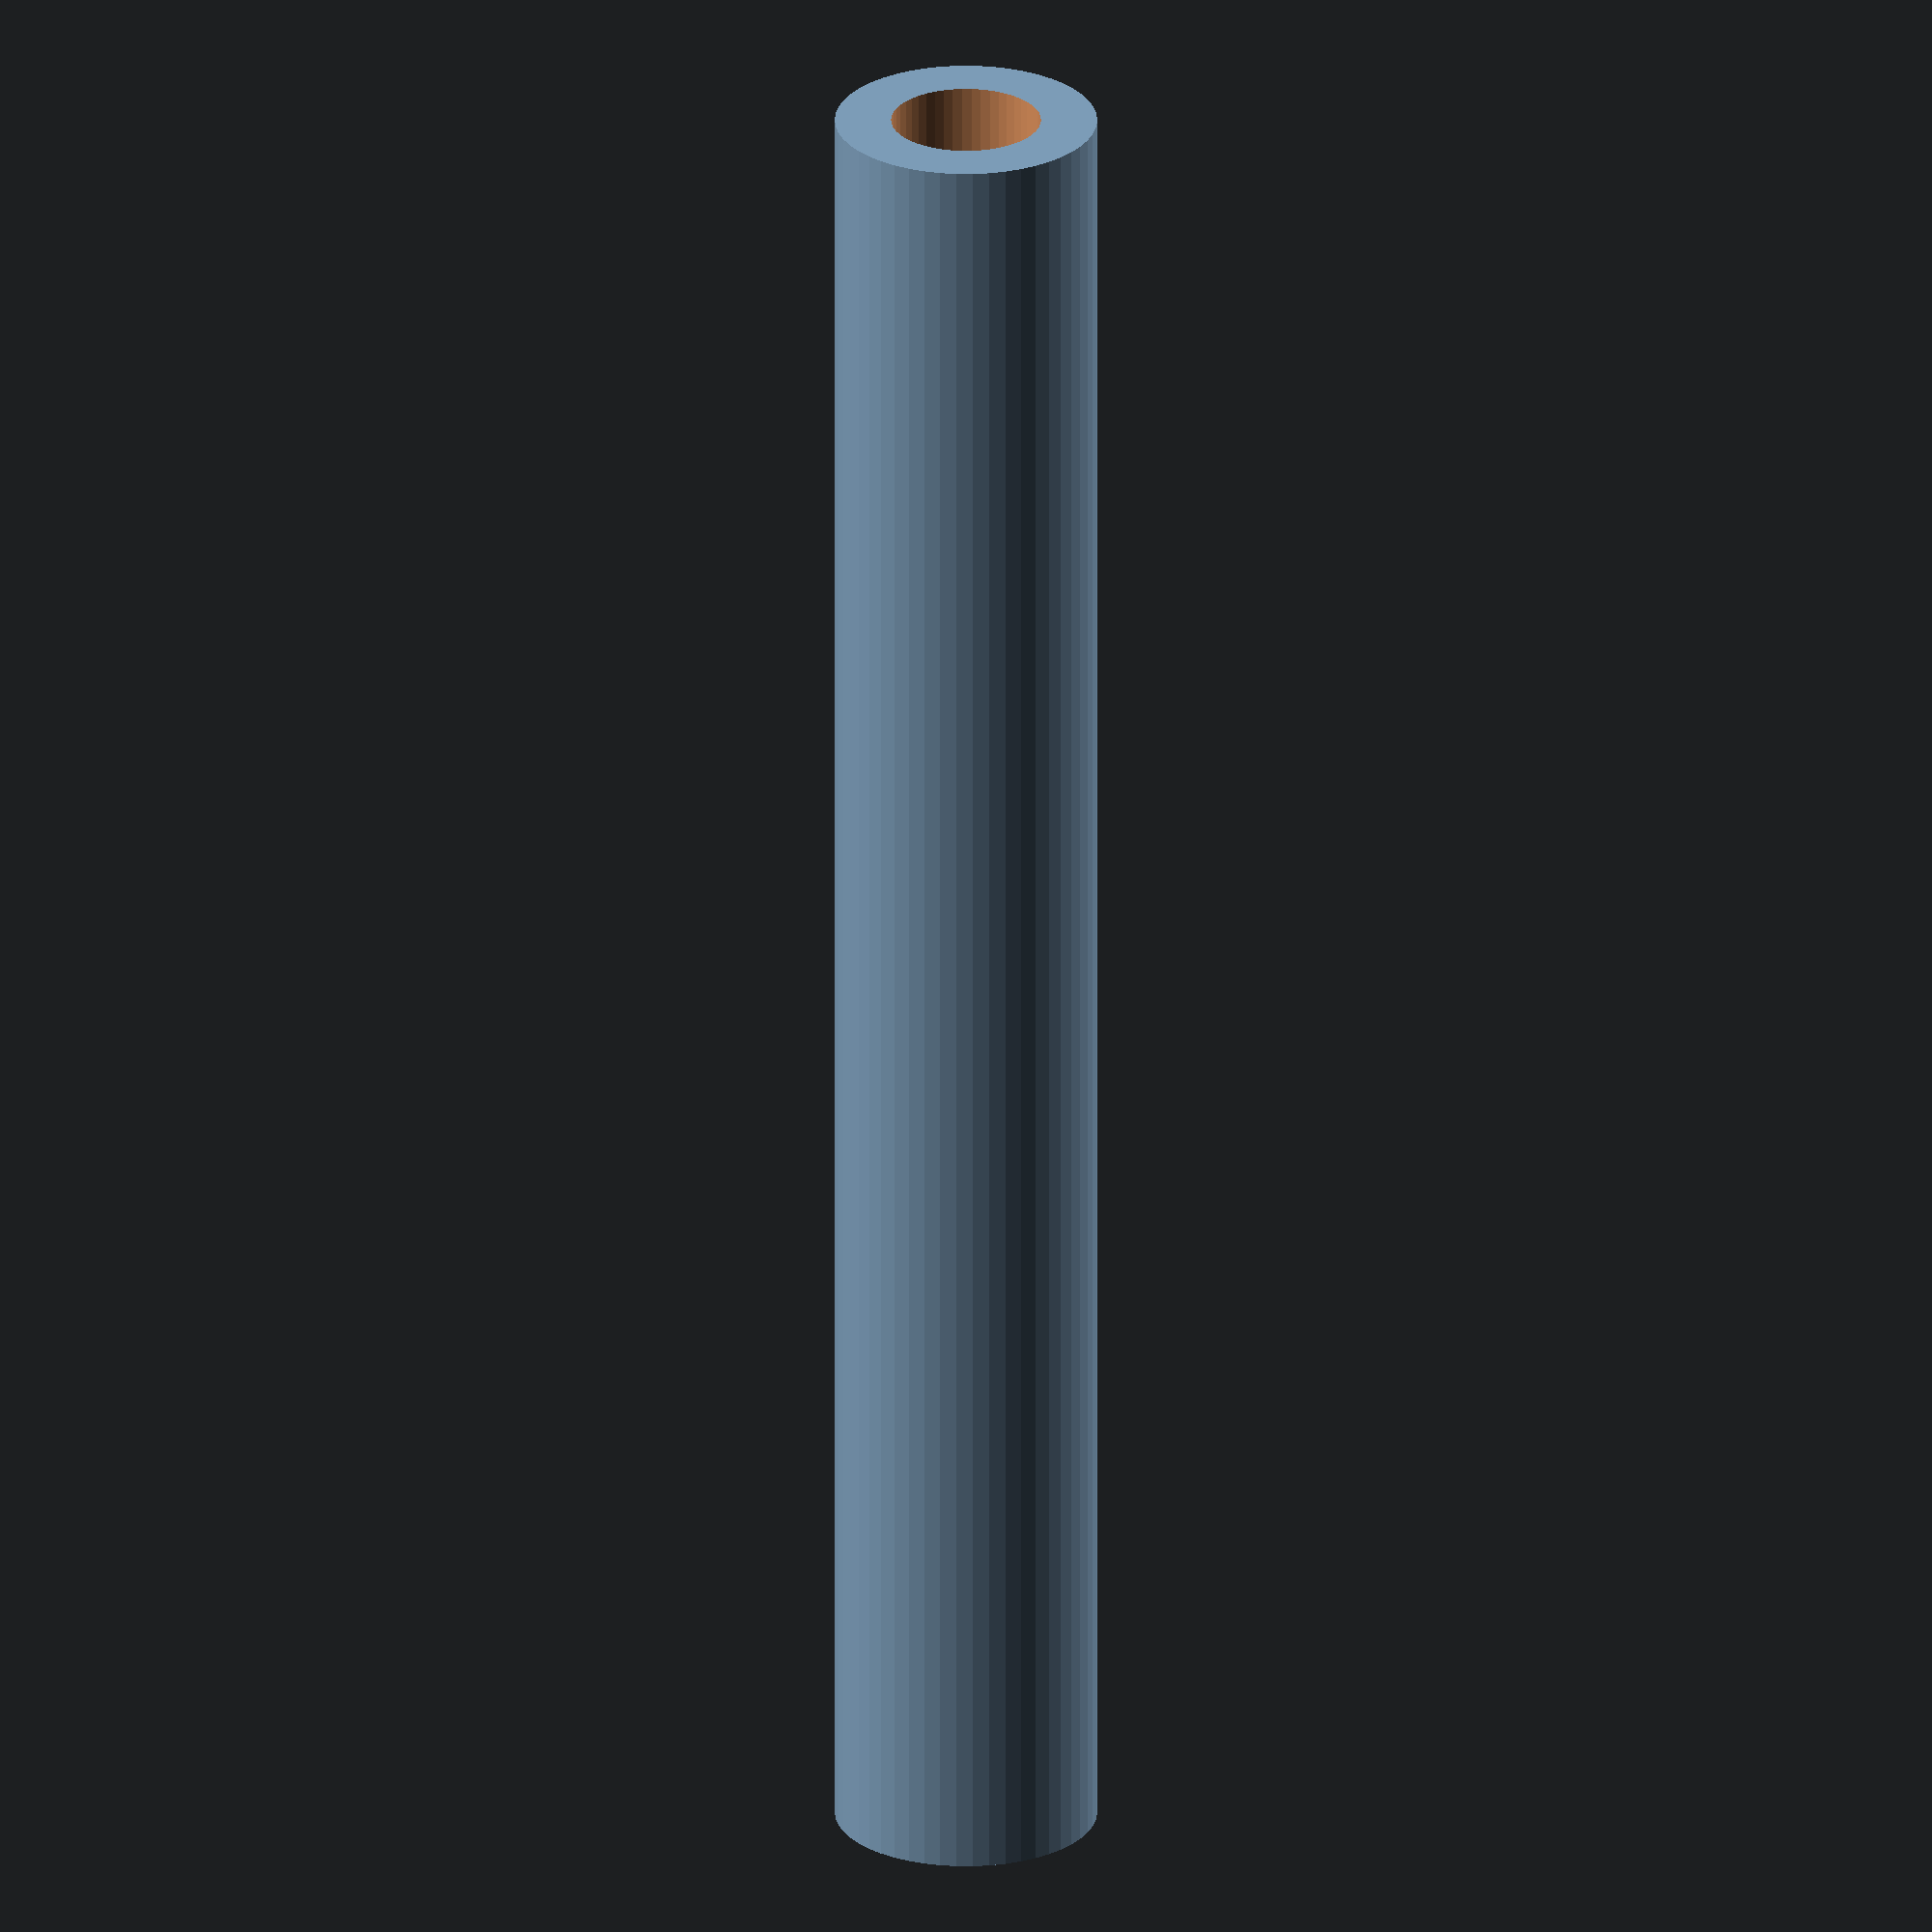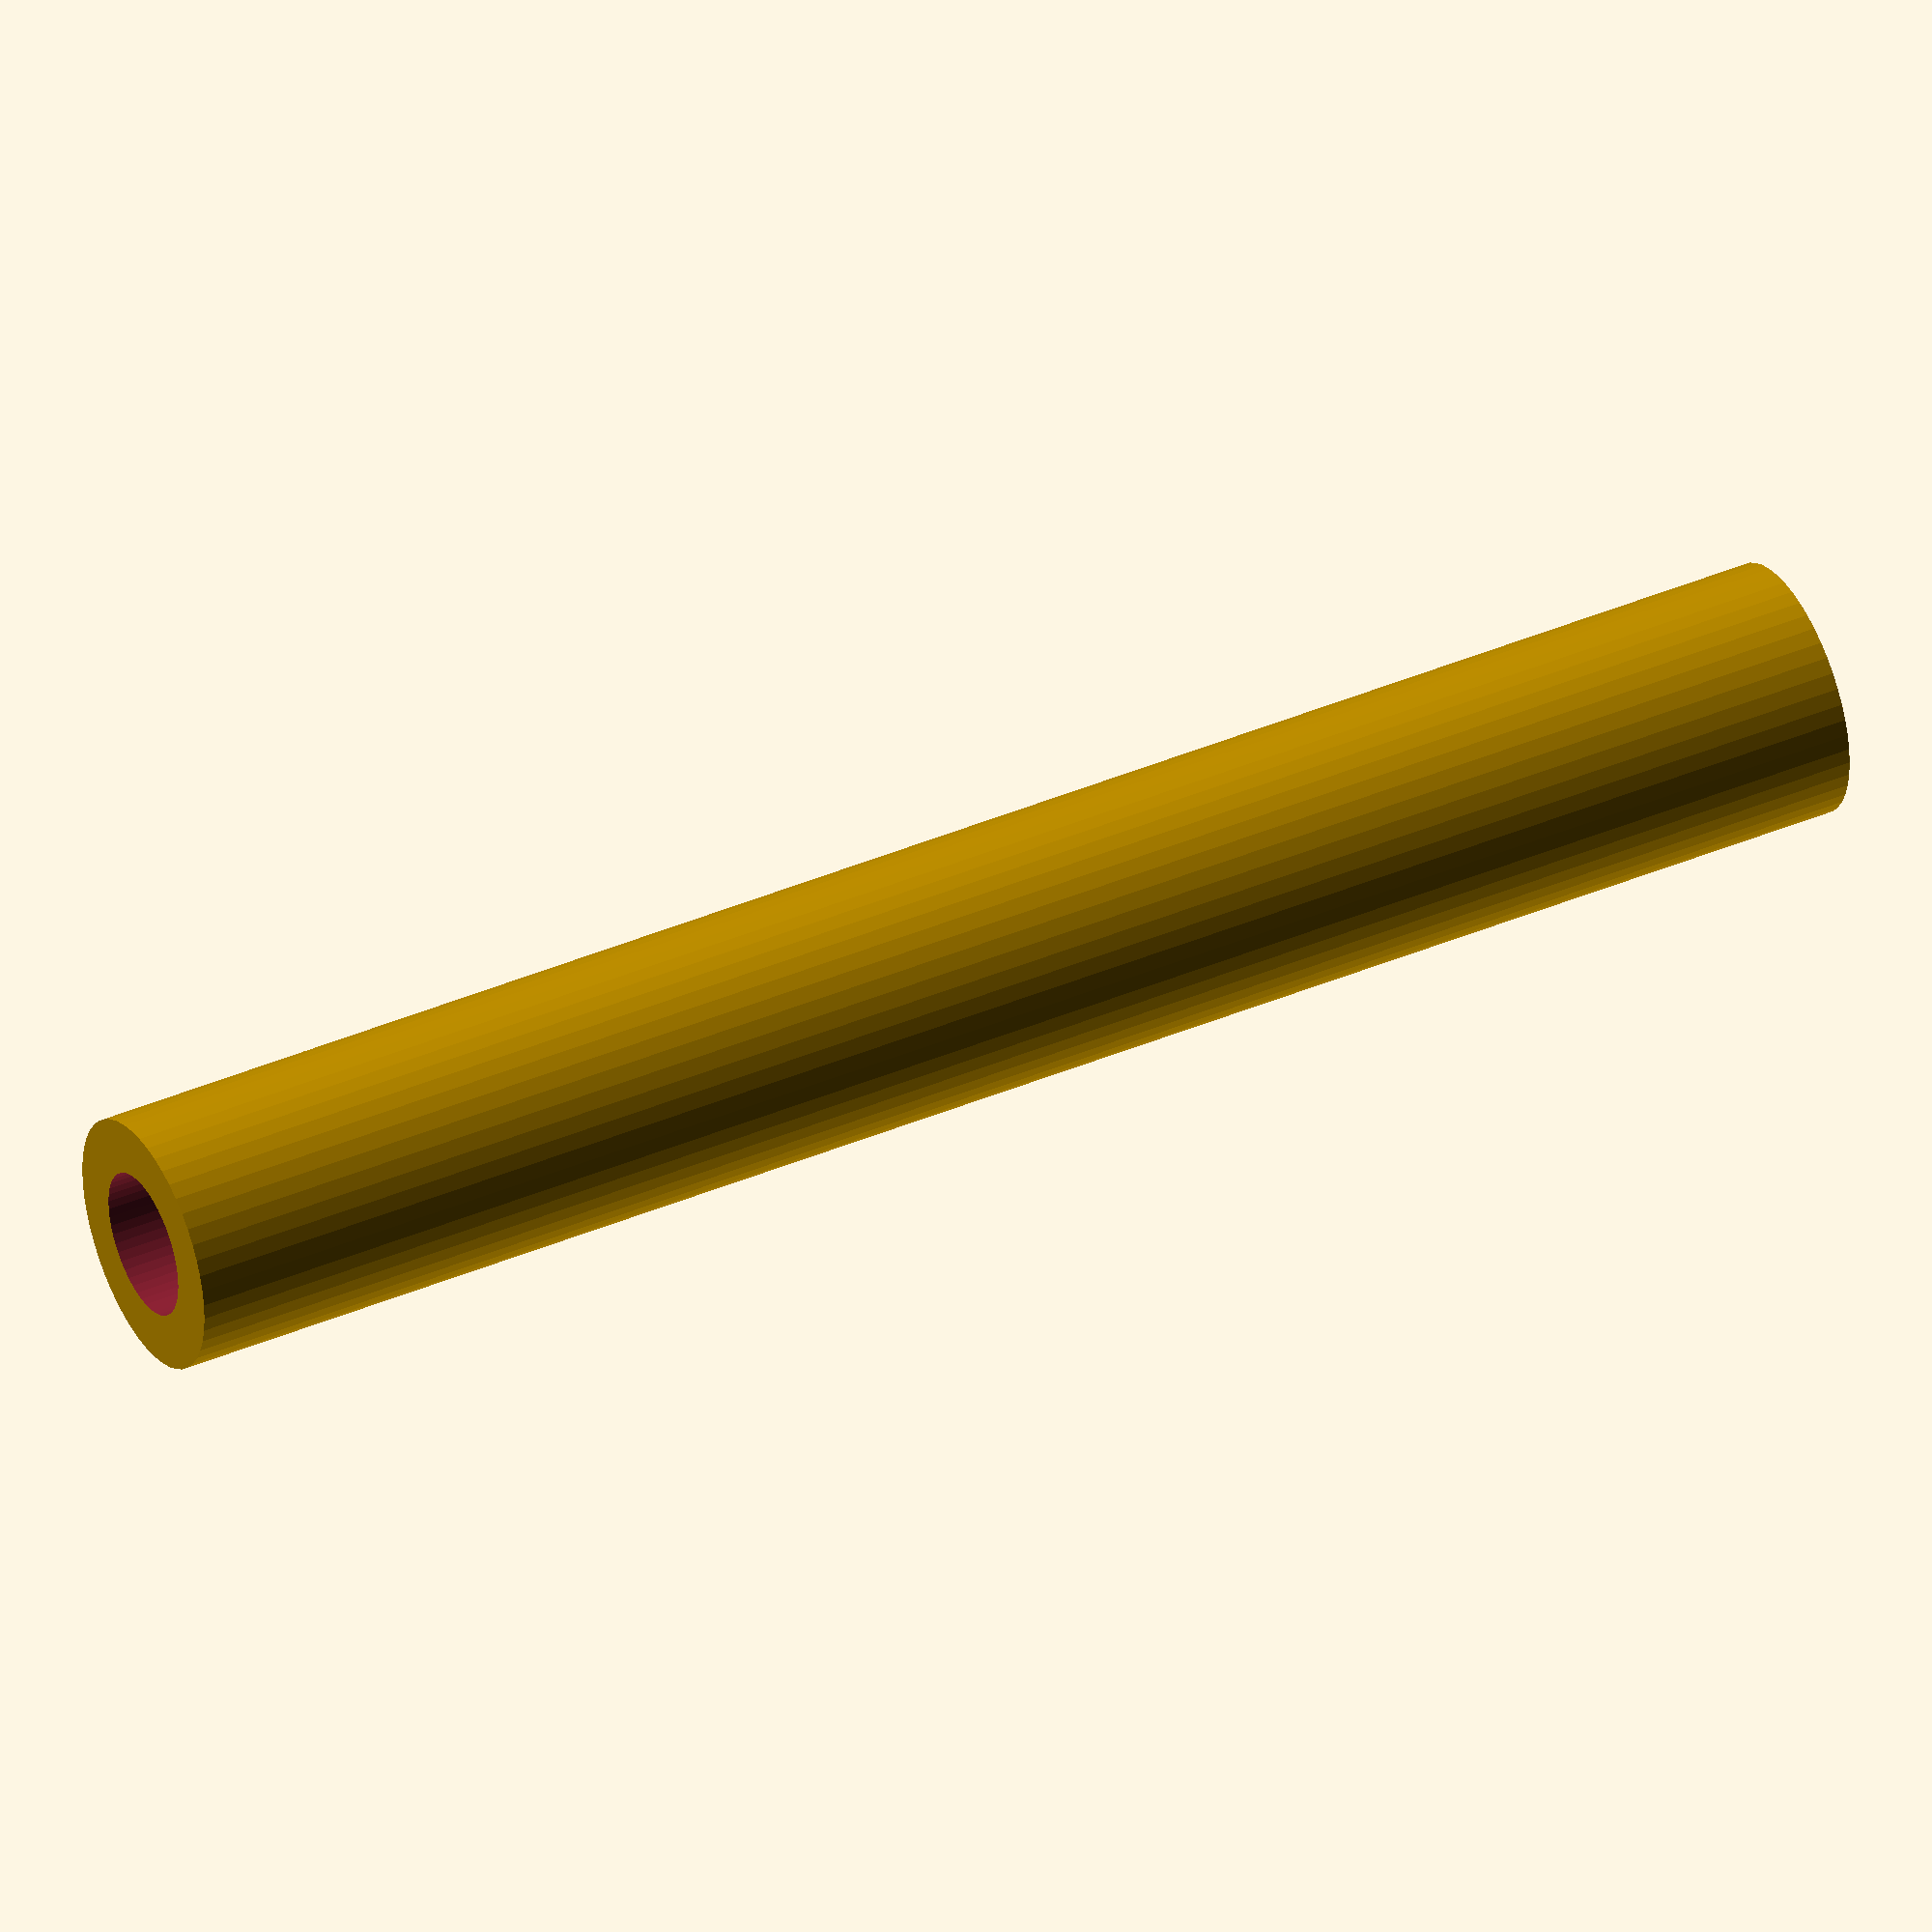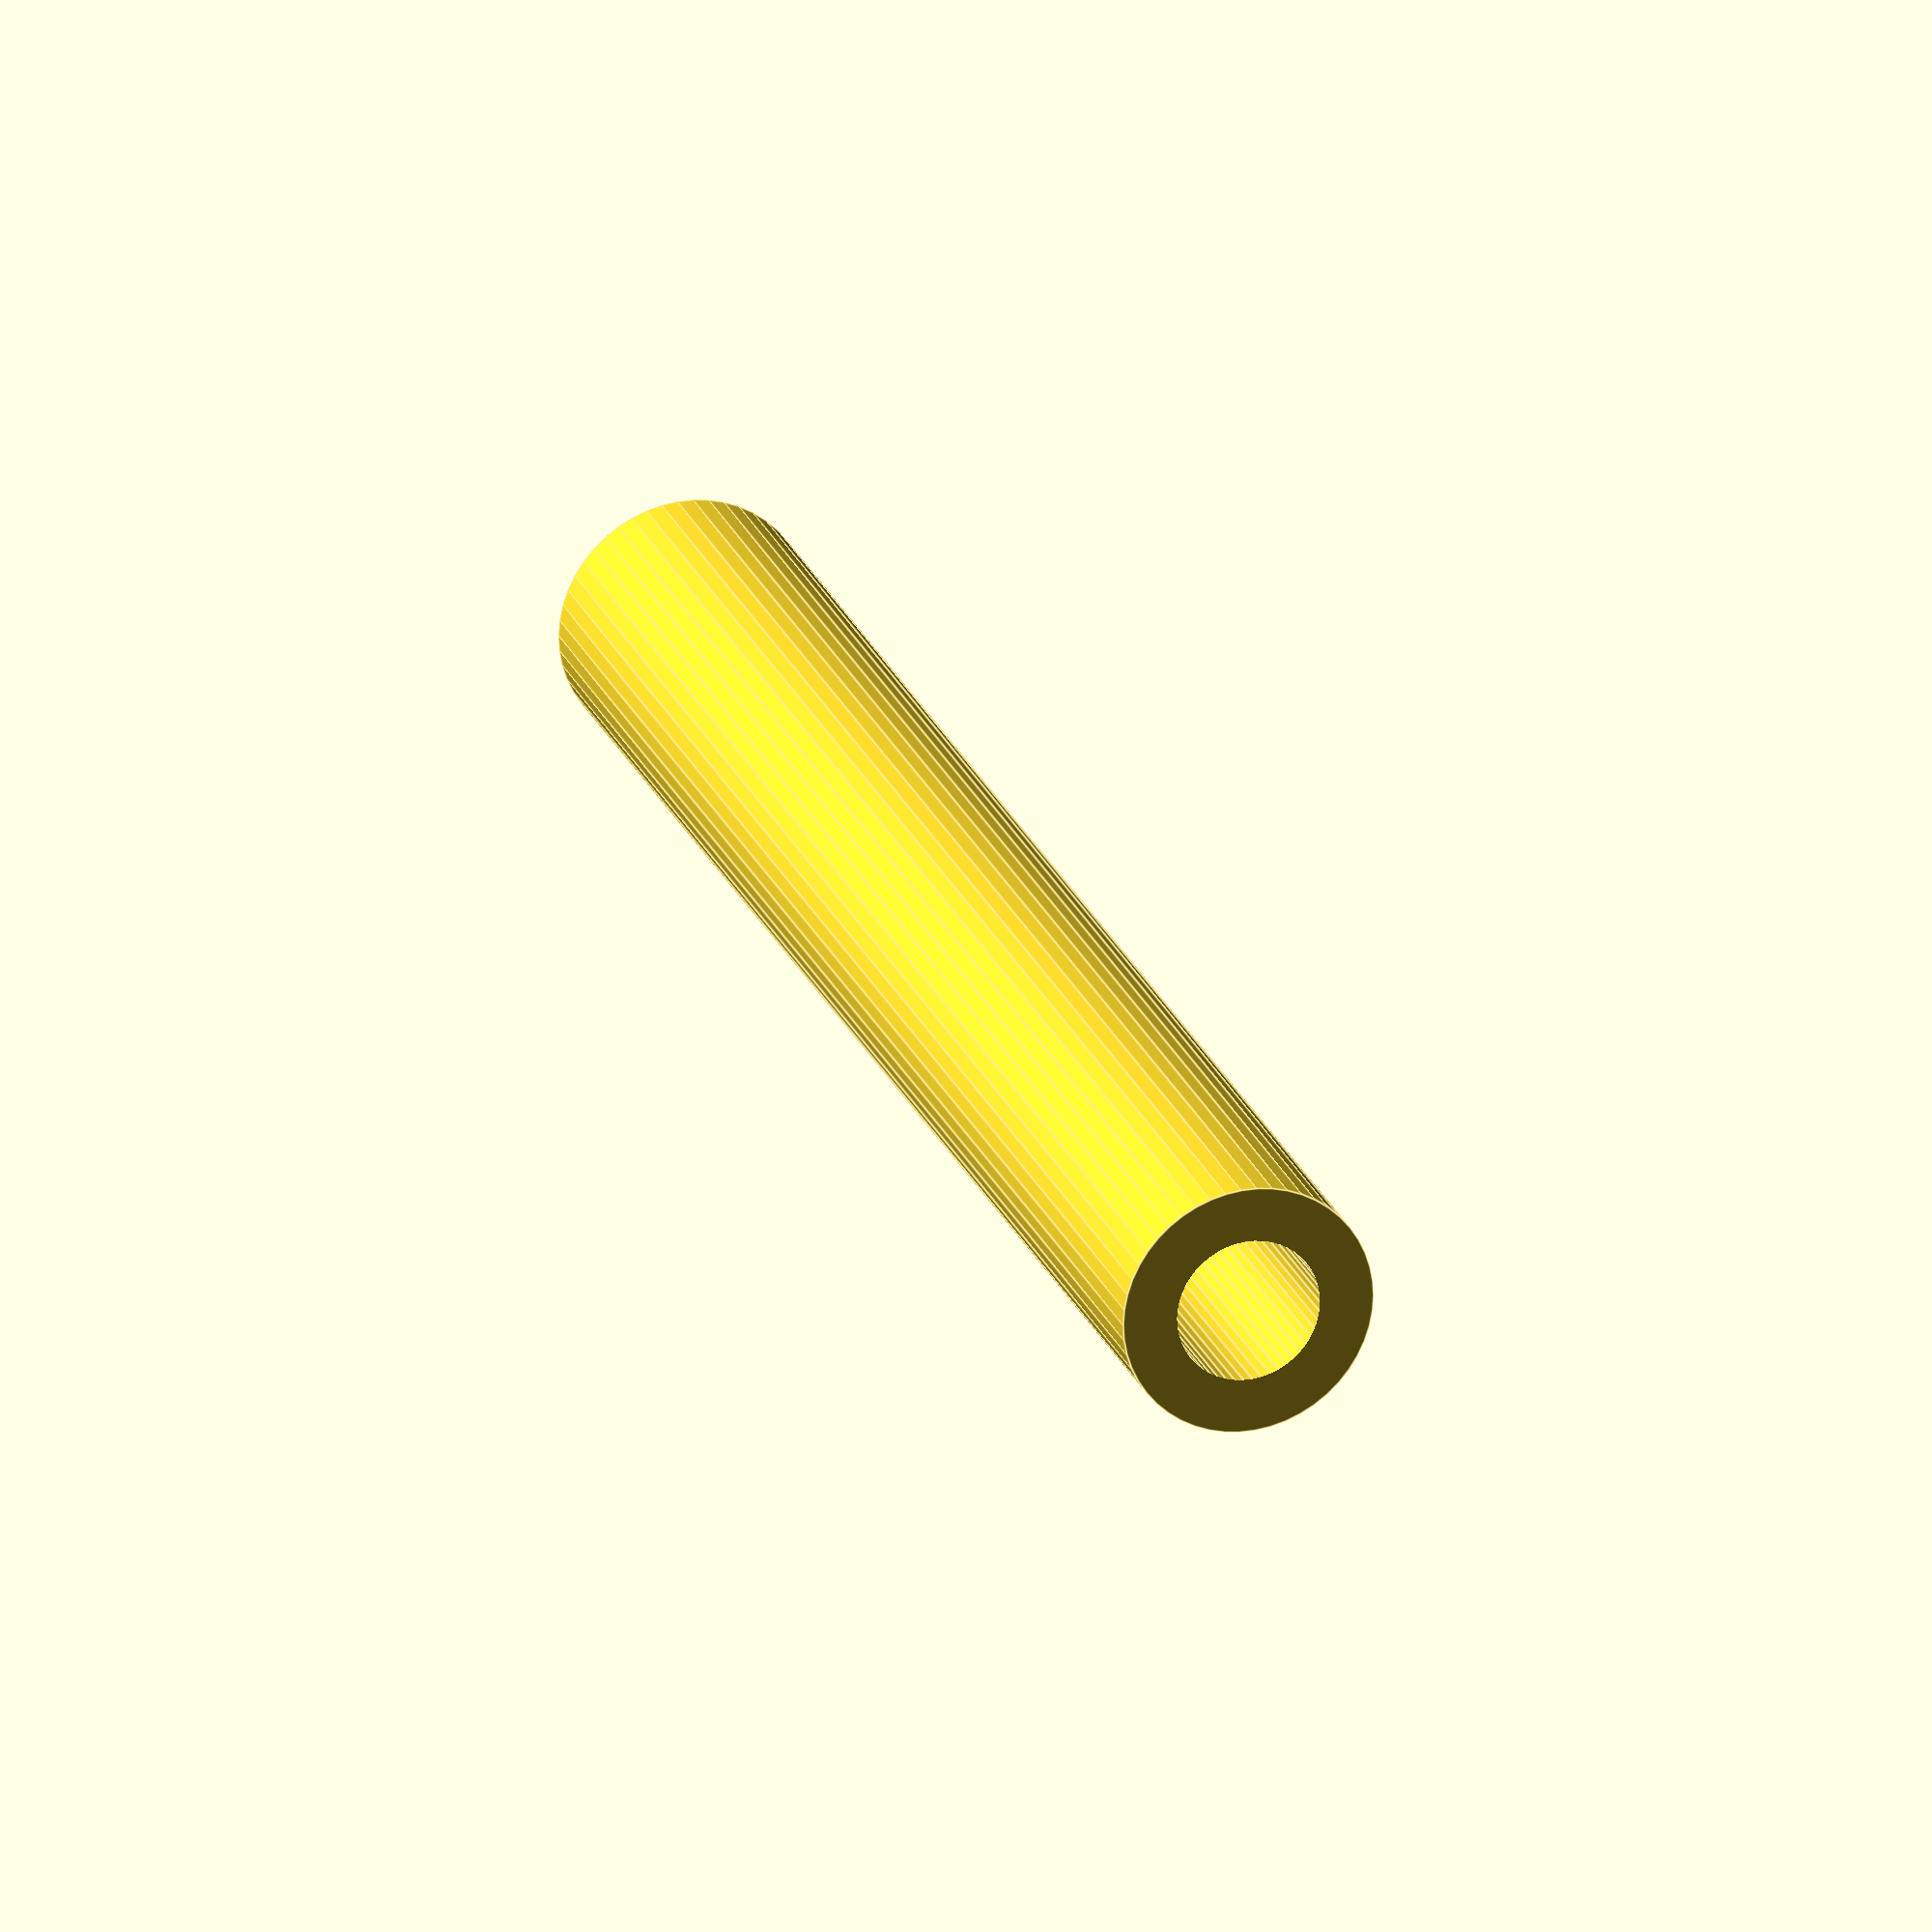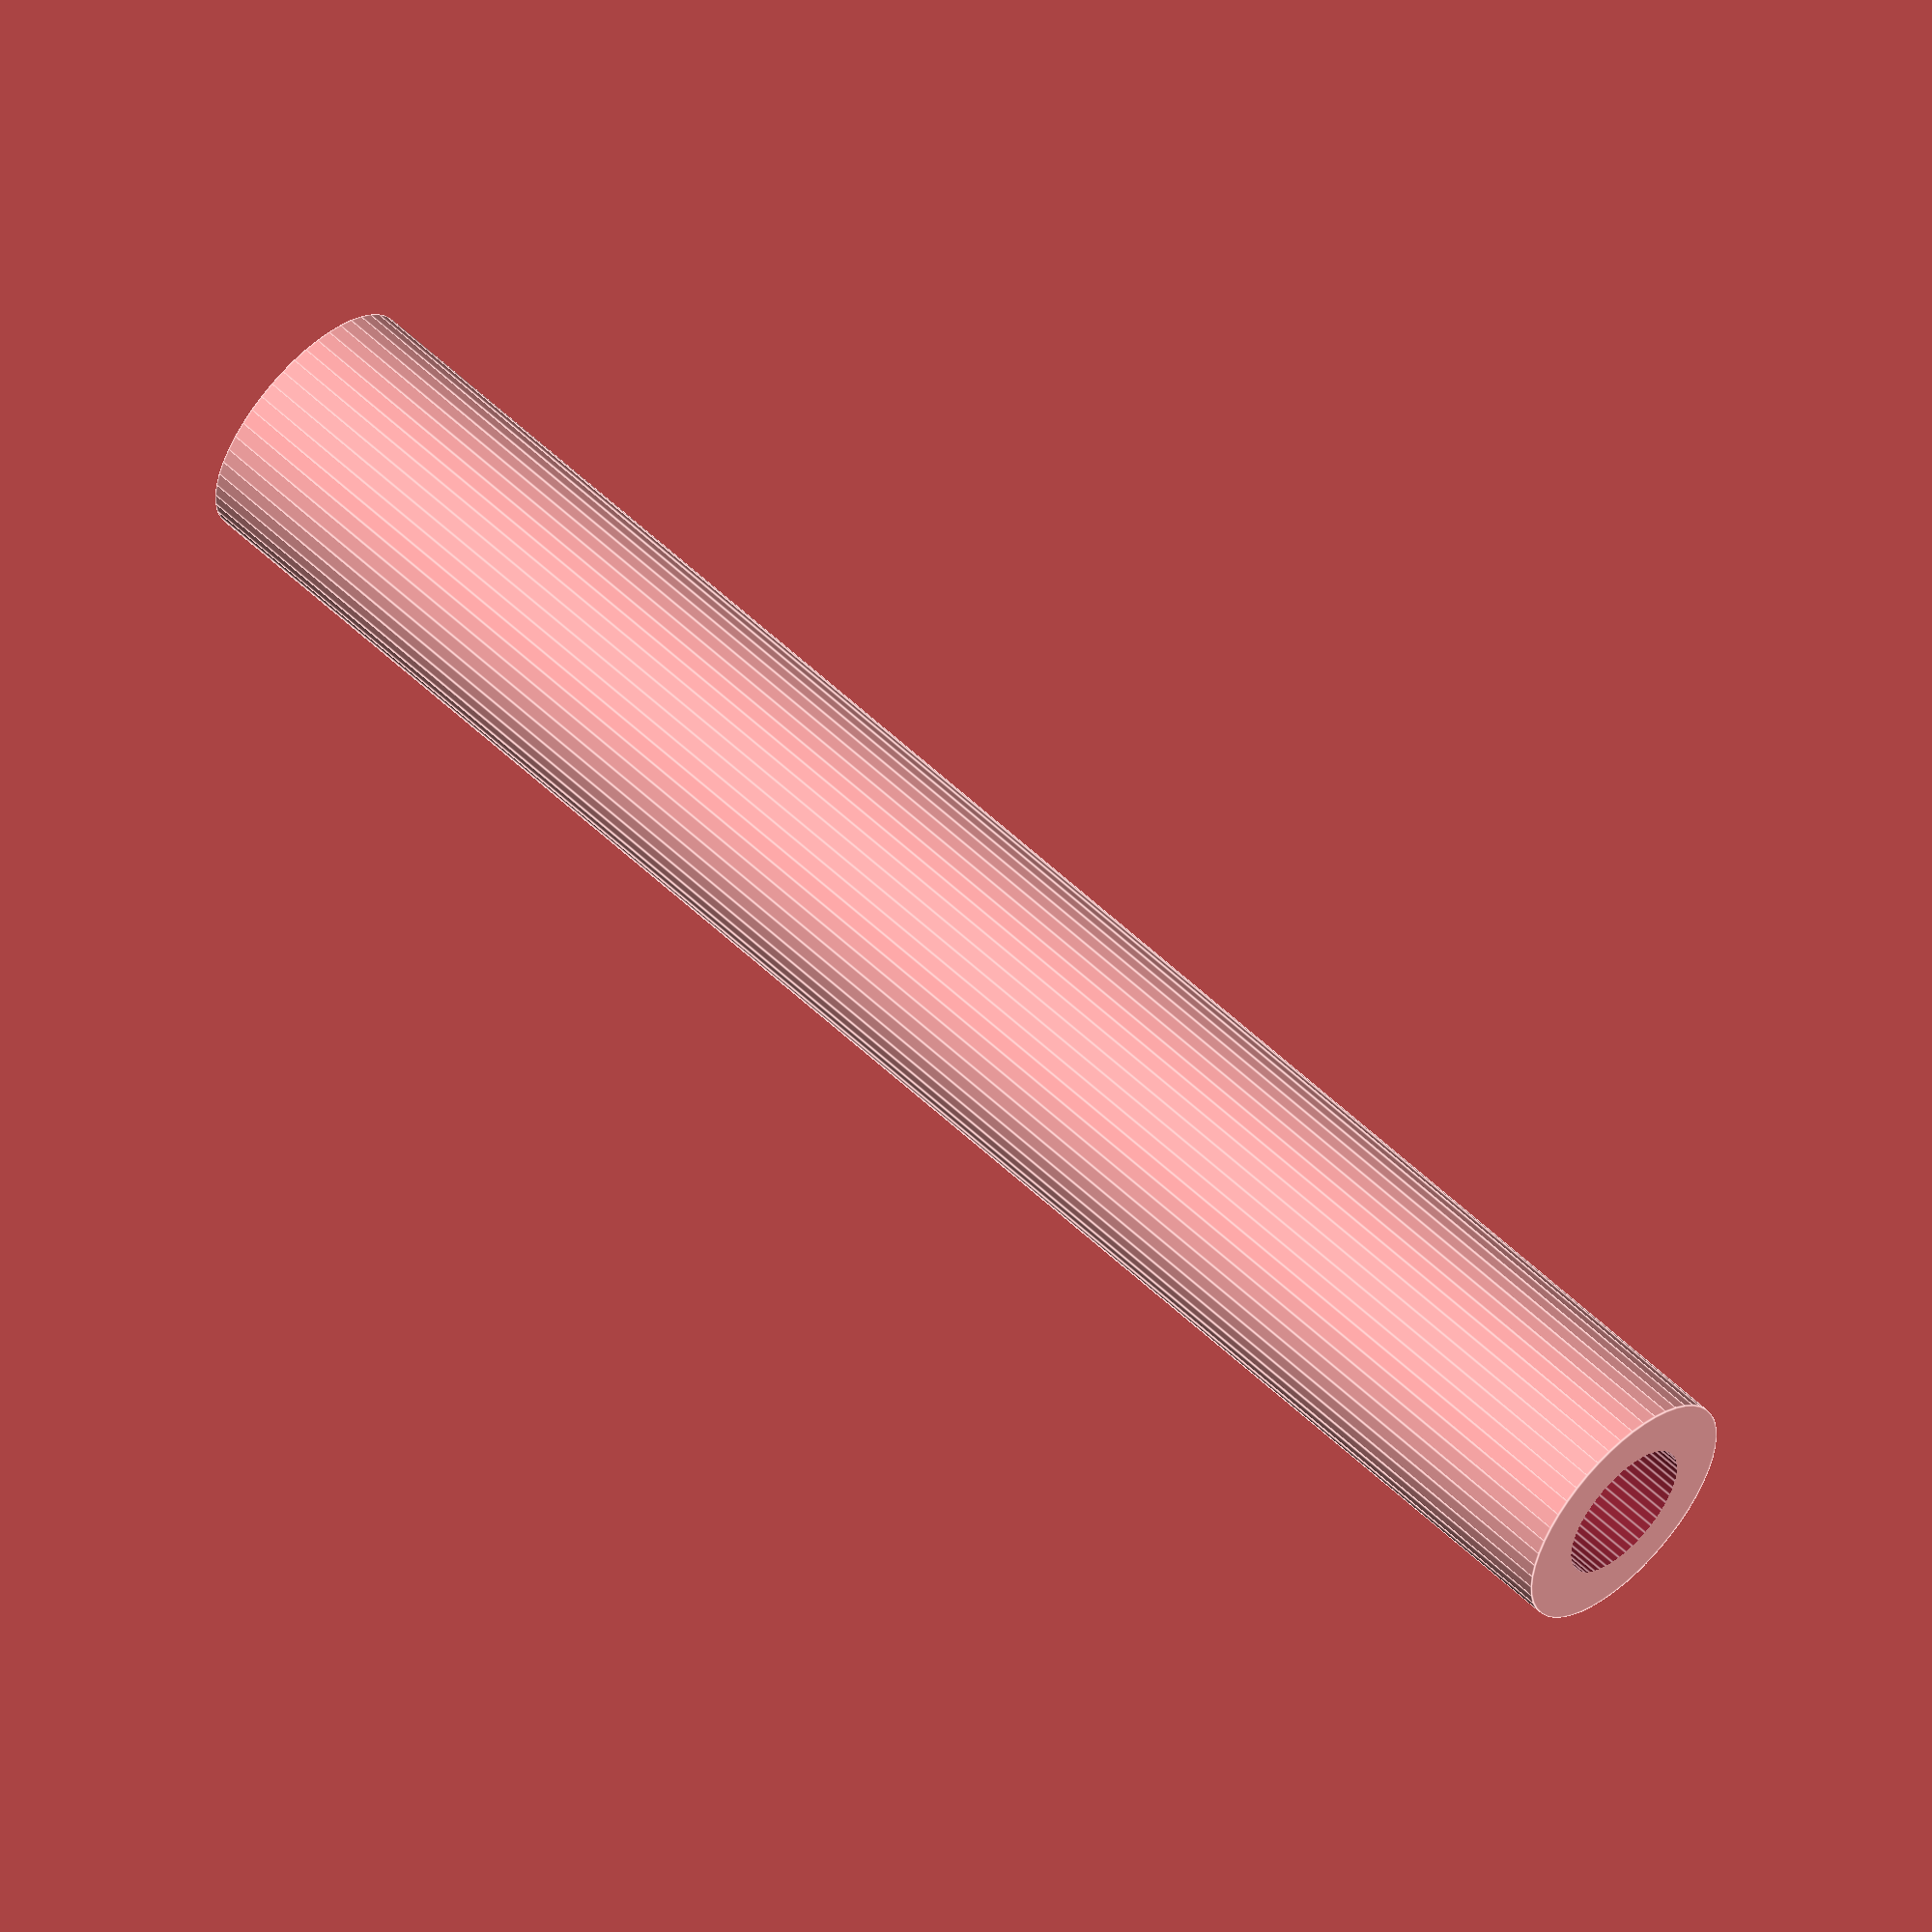
<openscad>
$fn = 50;


difference() {
	union() {
		translate(v = [0, 0, -49.5000000000]) {
			cylinder(h = 99, r = 7.0000000000);
		}
	}
	union() {
		translate(v = [0, 0, -100.0000000000]) {
			cylinder(h = 200, r = 4.0000000000);
		}
	}
}
</openscad>
<views>
elev=245.6 azim=159.0 roll=180.0 proj=o view=wireframe
elev=139.9 azim=64.6 roll=117.7 proj=o view=wireframe
elev=157.1 azim=157.9 roll=17.7 proj=o view=edges
elev=123.7 azim=343.6 roll=45.1 proj=o view=edges
</views>
